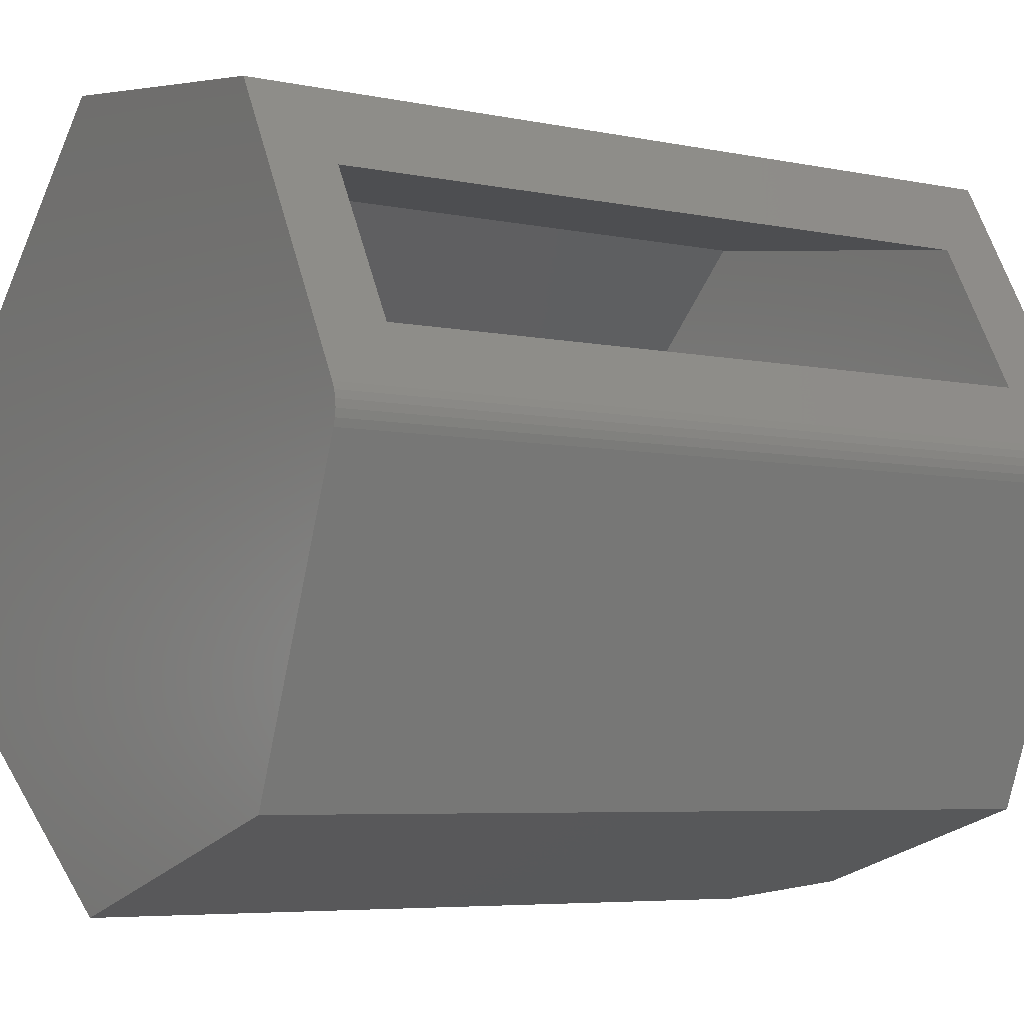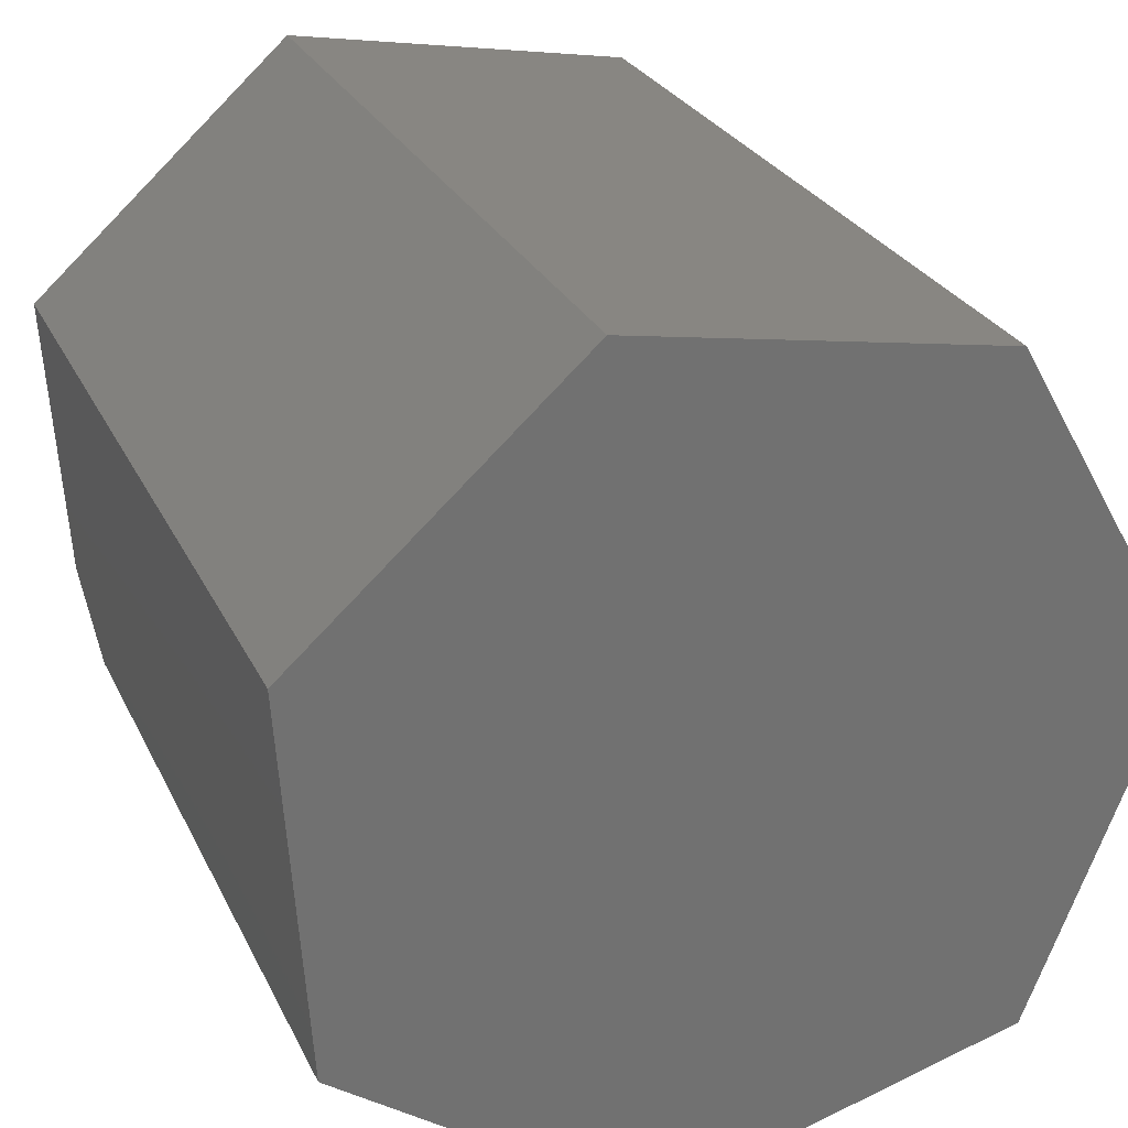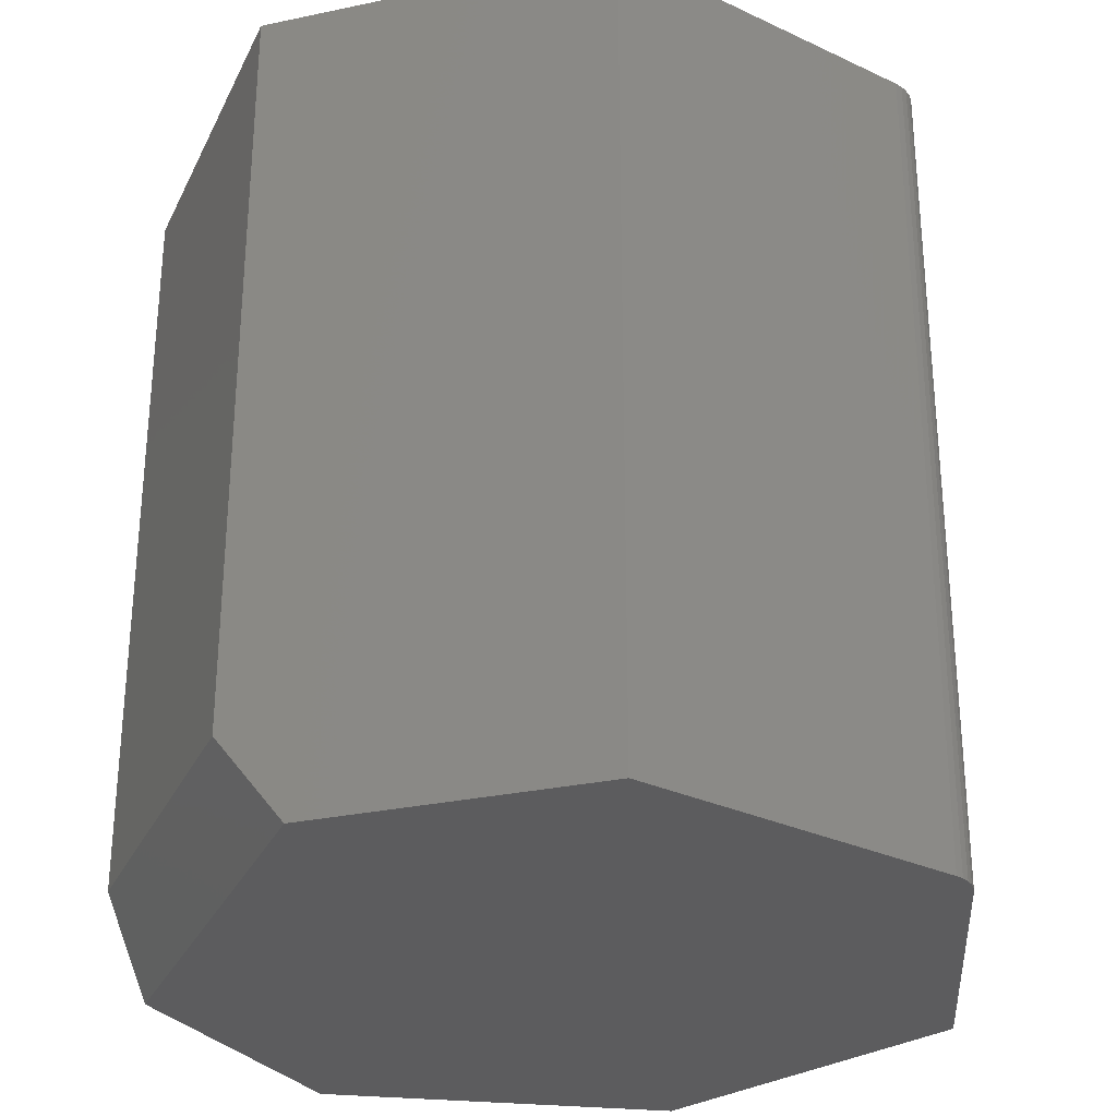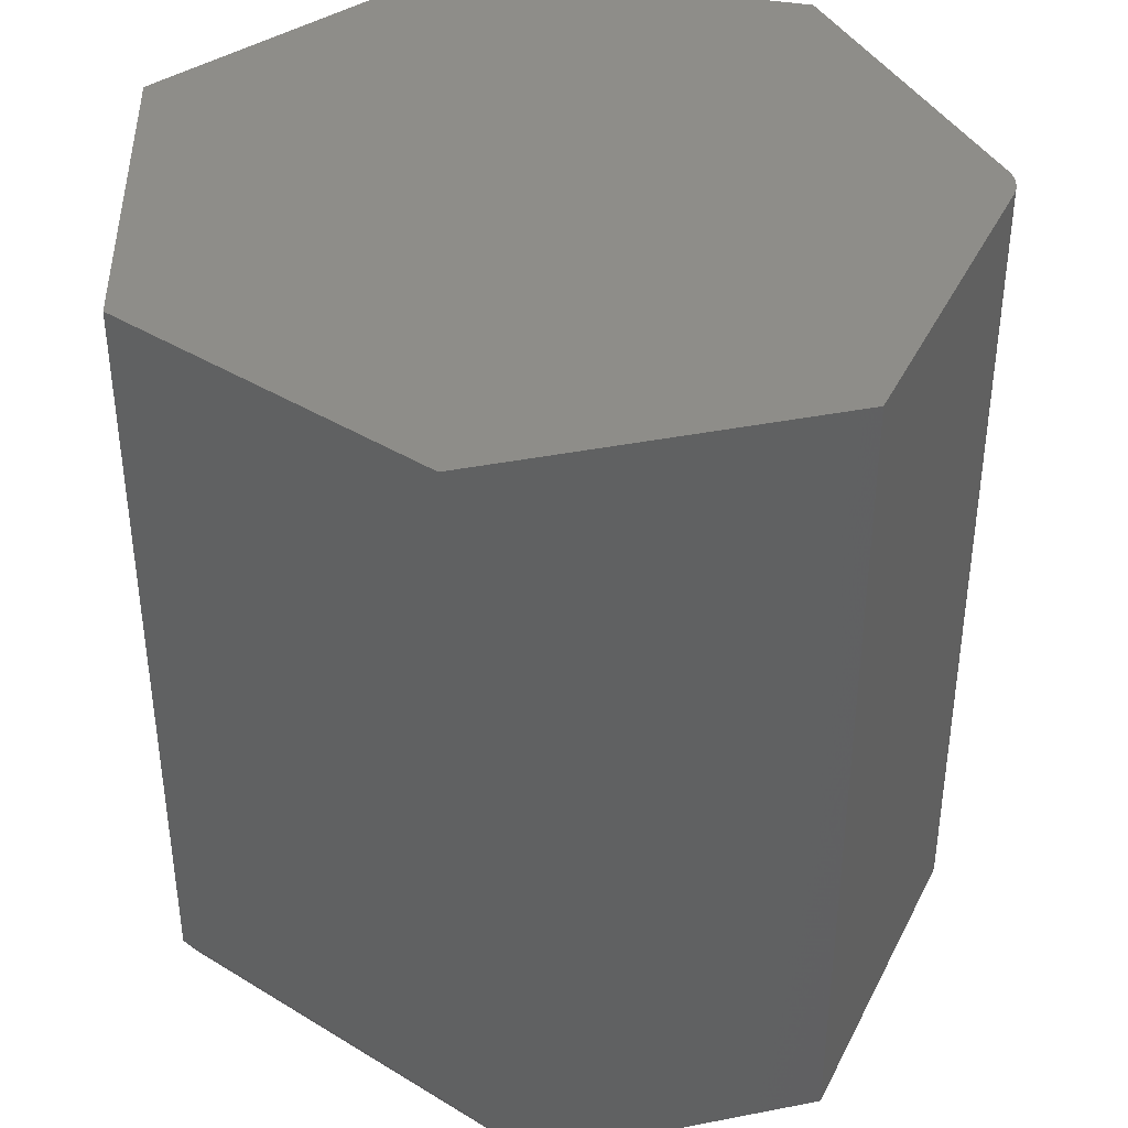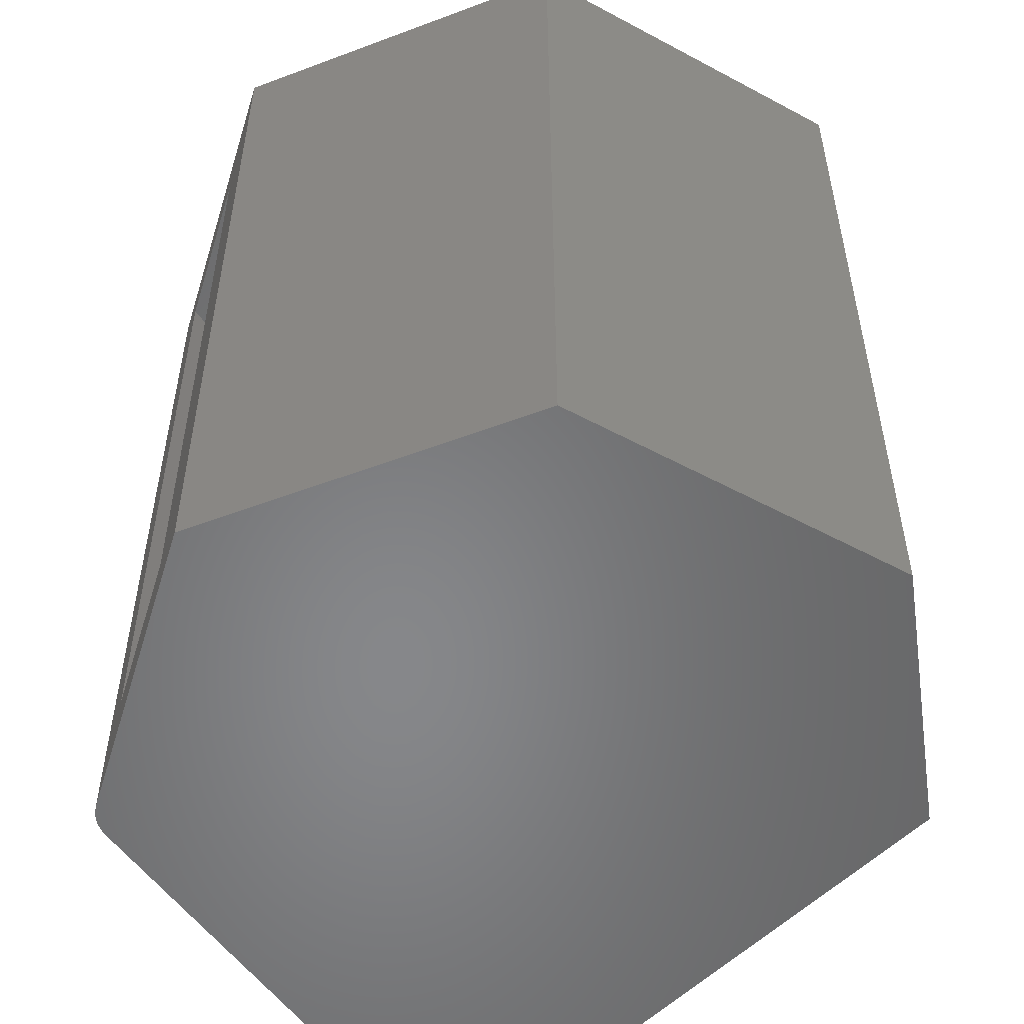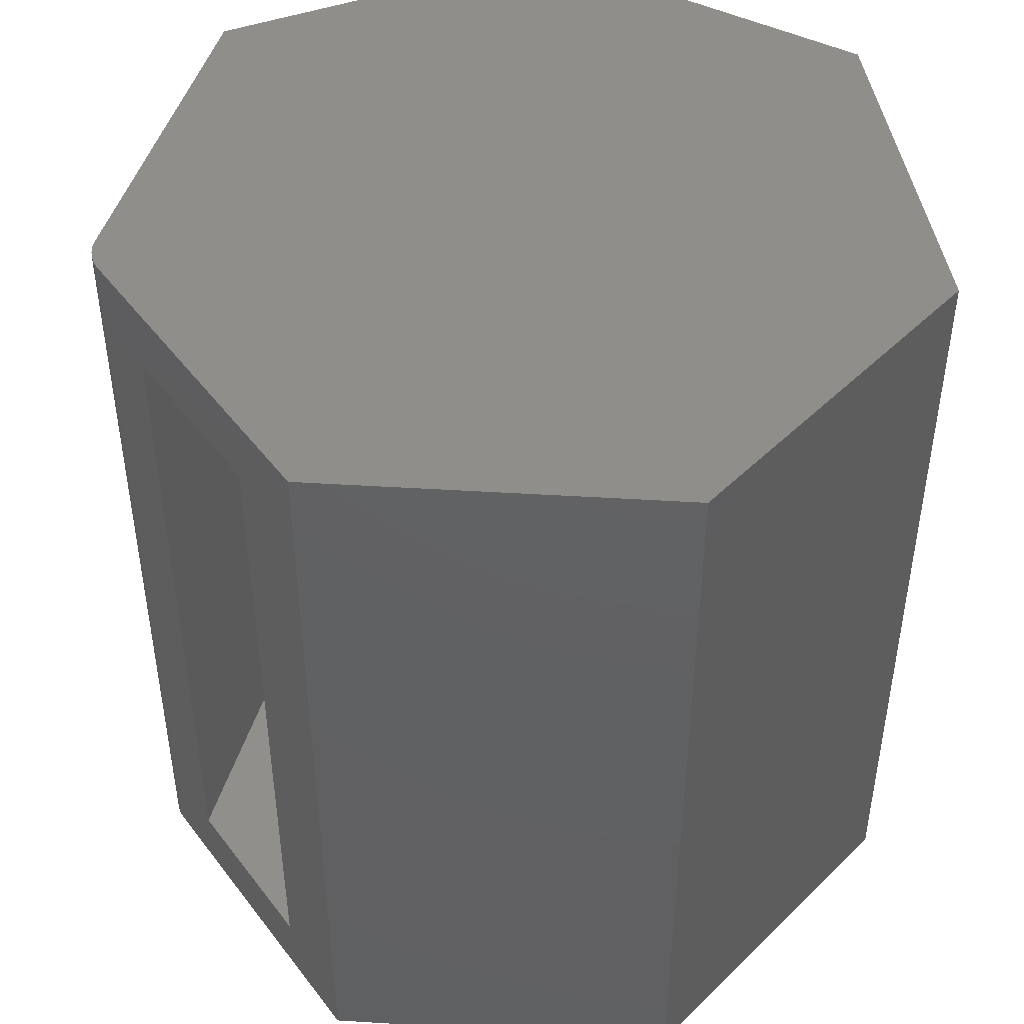
<metadata>
{"format":"stl","ext":"stl","renderer":"f3d","projection":"perspective","resolution":1024,"background":"white","views":[{"elev":-5.7,"azim":-122.7,"up":"+Z"},{"elev":26.0,"azim":159.2,"up":"+Z"},{"elev":-29.7,"azim":-146.4,"up":"+Y"},{"elev":39.9,"azim":-177.3,"up":"+Y"},{"elev":-53.9,"azim":12.4,"up":"+Y"},{"elev":46.8,"azim":-5.5,"up":"+Y"}]}
</metadata>
<code>
# stl→obj: 40 verts, 76 faces
v 0.3438 -0.75 0.1345
v 0.1069 -0.75 0.3491
v -0.2039 -0.75 0.2973
v -0.3501 -0.75 0.03978
v -0.353 -0.75 0.03341
v -0.3547 -0.75 0.02663
v -0.3552 -0.75 0.01965
v -0.3544 -0.75 0.01269
v -0.3524 -0.75 0.005991
v 0.3257 -0.75 -0.1241
v 0.004408 -0.75 -0.3444
v -0.241 -0.75 -0.2726
v -0.3524 -7.022e-19 0.005991
v -0.241 -1.191e-17 -0.2726
v 0.3438 4.596e-17 0.1345
v 0.3215 2.486e-17 -0.1838
v -0.3544 -3.949e-19 0.01269
v -0.3552 -3.946e-21 0.01965
v -0.3547 4.583e-19 0.02663
v -0.353 9.77e-19 0.03341
v -0.3501 1.535e-18 0.03978
v -0.2039 2.573e-17 0.2973
v 0.1069 4.622e-17 0.3491
v 0.0625 -6.163e-19 -0.3614
v -0.3199 -0.0625 0.09301
v -0.2437 -0.0625 0.2273
v -0.2437 -0.6875 0.2273
v -0.3199 -0.6875 0.09301
v 0.0625 -0.6719 -0.3614
v 0.3215 -0.6719 -0.1838
v -0.1942 -0.0625 -0.2212
v -0.1942 -0.6875 -0.2212
v 0.08735 -0.0625 0.2825
v 0.08735 -0.6875 0.2825
v 0.2613 -0.0625 -0.1493
v 0.2793 -0.0625 0.1085
v 0.0516 -0.0625 -0.2931
v 0.0516 -0.6875 -0.2931
v 0.2793 -0.6875 0.1085
v 0.2613 -0.6875 -0.1493
f 1 2 3
f 1 3 4
f 1 4 5
f 1 5 6
f 1 6 7
f 1 7 8
f 1 8 9
f 1 9 10
f 11 10 12
f 12 10 9
f 13 14 9
f 9 14 12
f 15 16 13
f 15 13 17
f 15 17 18
f 15 18 19
f 15 19 20
f 15 20 21
f 15 21 22
f 15 22 23
f 13 16 14
f 14 16 24
f 21 25 22
f 22 25 26
f 22 26 3
f 3 26 27
f 3 27 4
f 4 27 28
f 4 28 21
f 21 28 25
f 13 9 17
f 17 9 8
f 17 8 18
f 18 8 7
f 18 7 19
f 19 7 6
f 19 6 20
f 20 6 5
f 20 5 21
f 21 5 4
f 14 24 12
f 12 24 29
f 12 29 11
f 24 16 29
f 29 16 30
f 16 15 30
f 30 15 1
f 30 1 10
f 10 11 30
f 30 11 29
f 25 28 31
f 31 28 32
f 33 34 26
f 26 34 27
f 35 36 37
f 37 36 33
f 37 33 31
f 31 33 26
f 31 26 25
f 28 27 32
f 32 27 34
f 32 34 38
f 38 34 39
f 38 39 40
f 31 32 37
f 37 32 38
f 37 38 35
f 35 38 40
f 35 40 36
f 36 40 39
f 36 39 33
f 33 39 34
f 23 22 2
f 2 22 3
f 15 23 1
f 1 23 2

</code>
